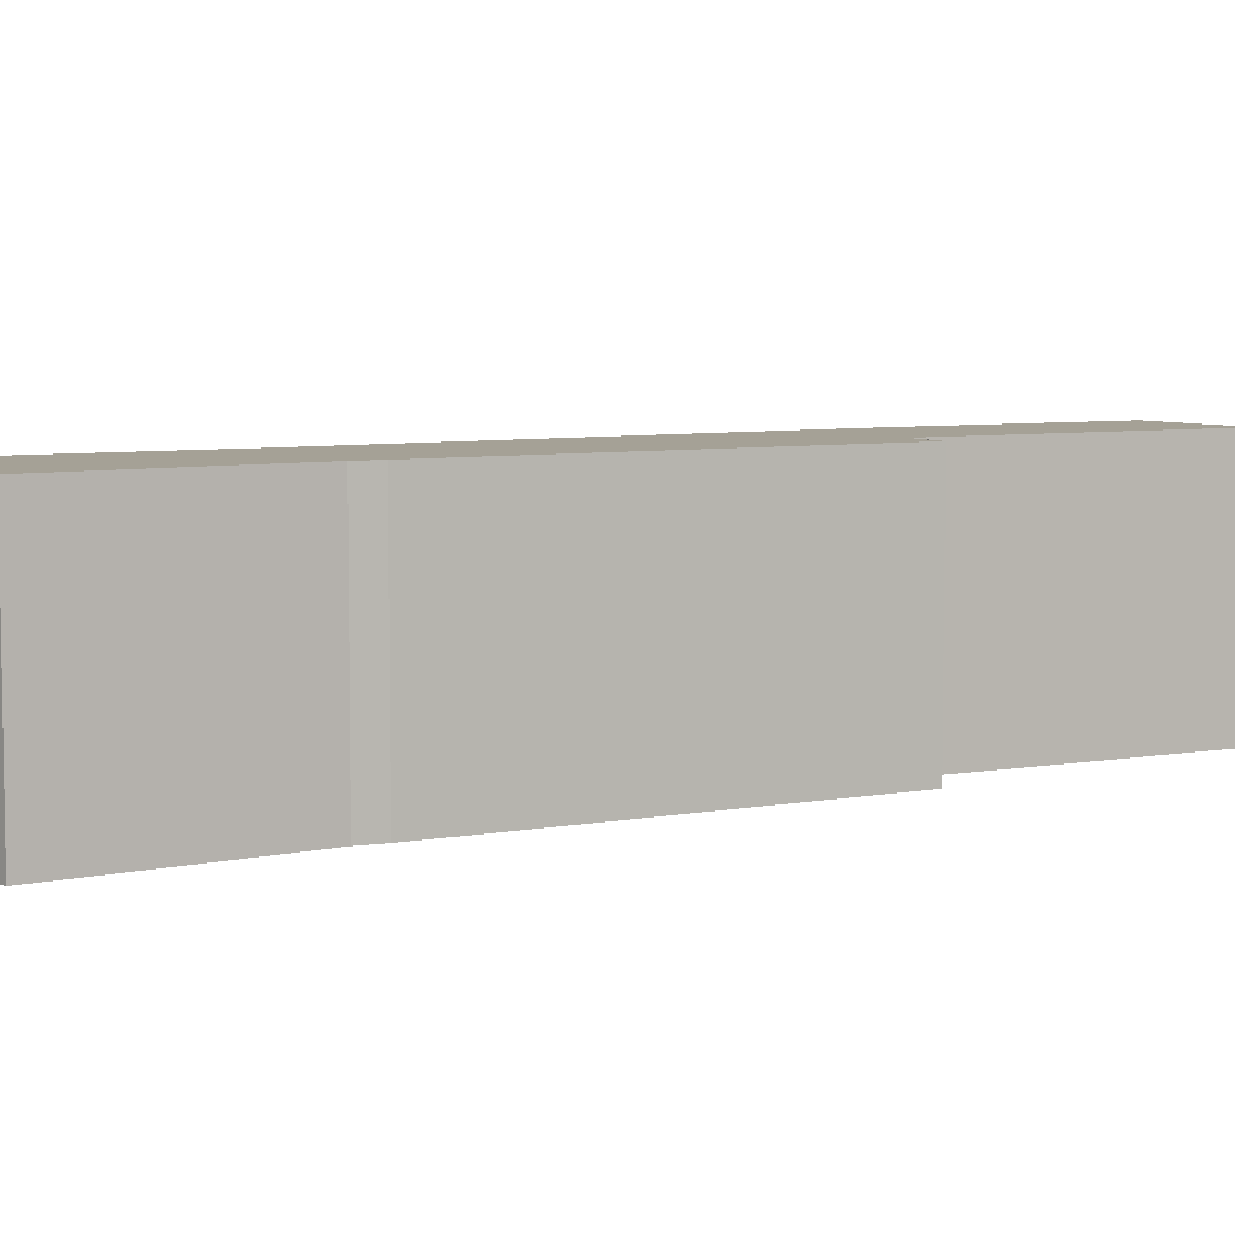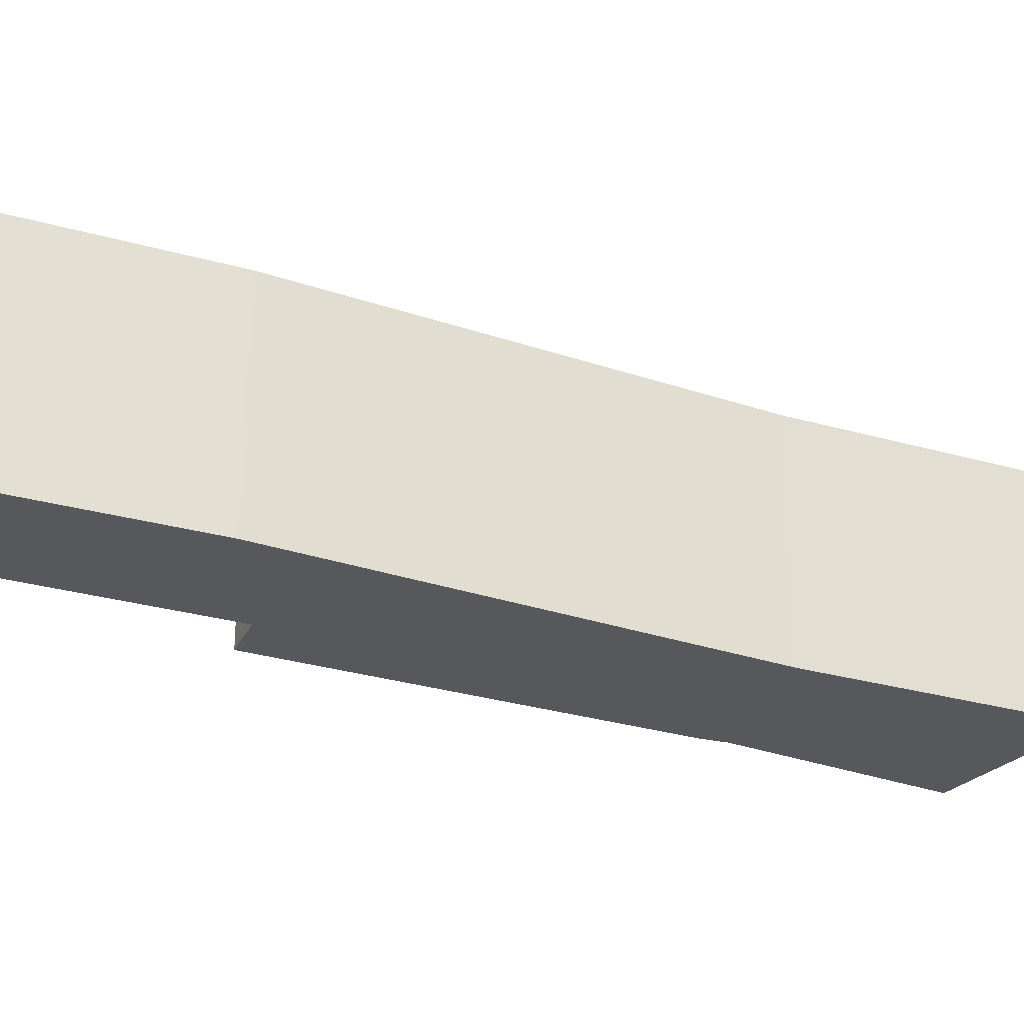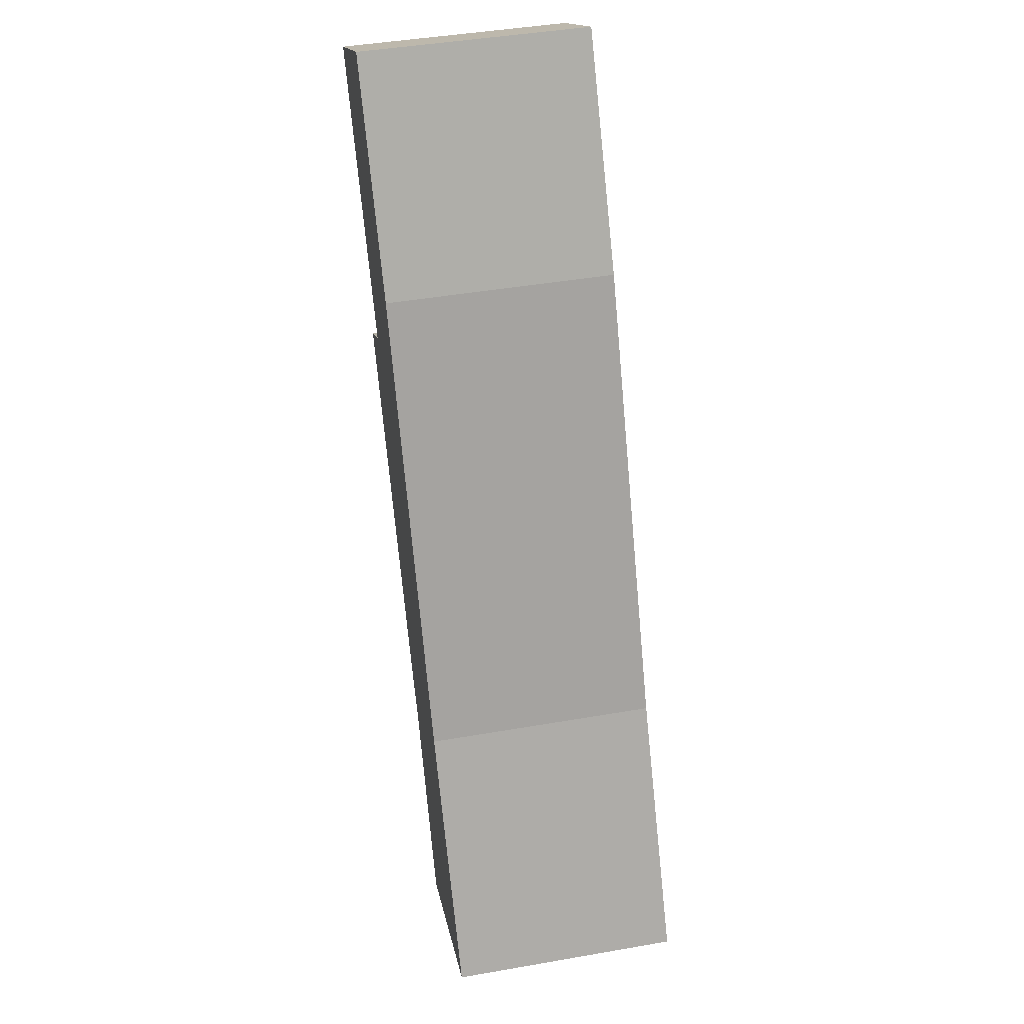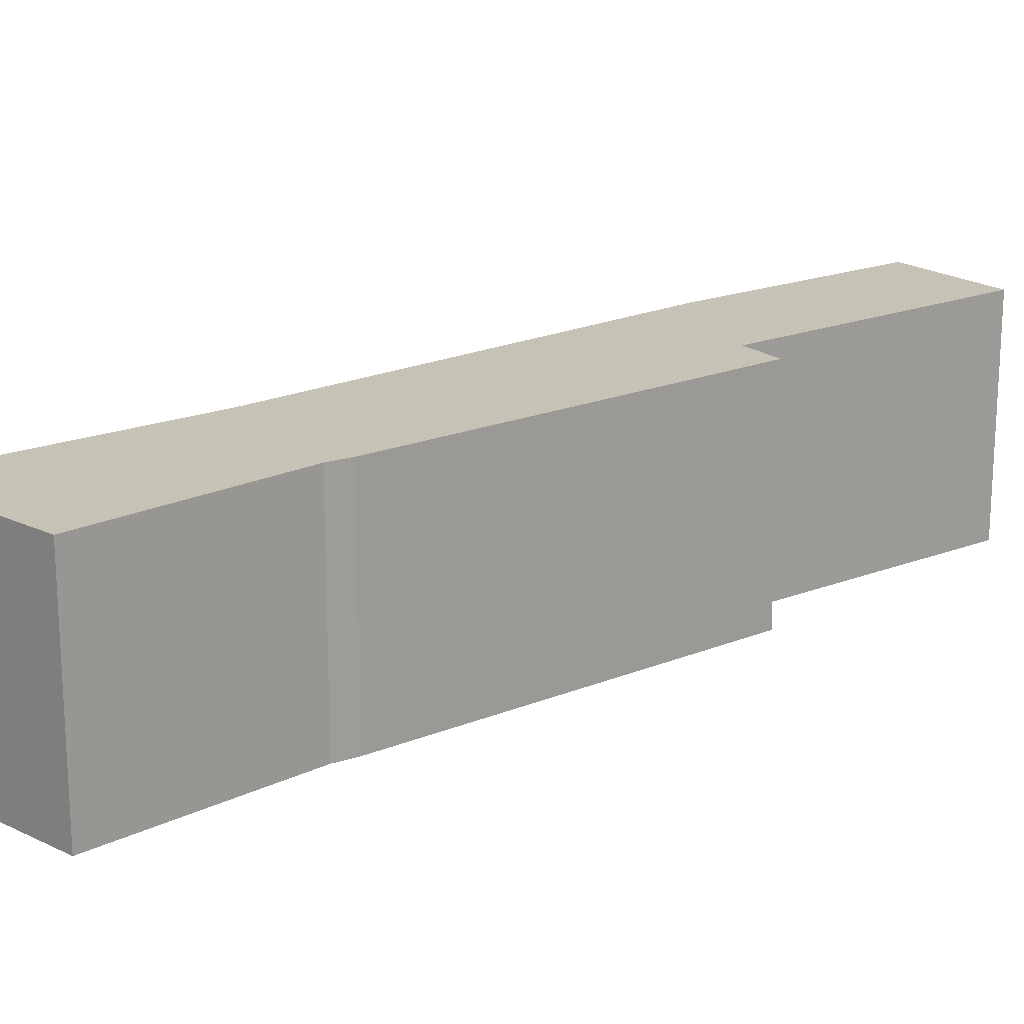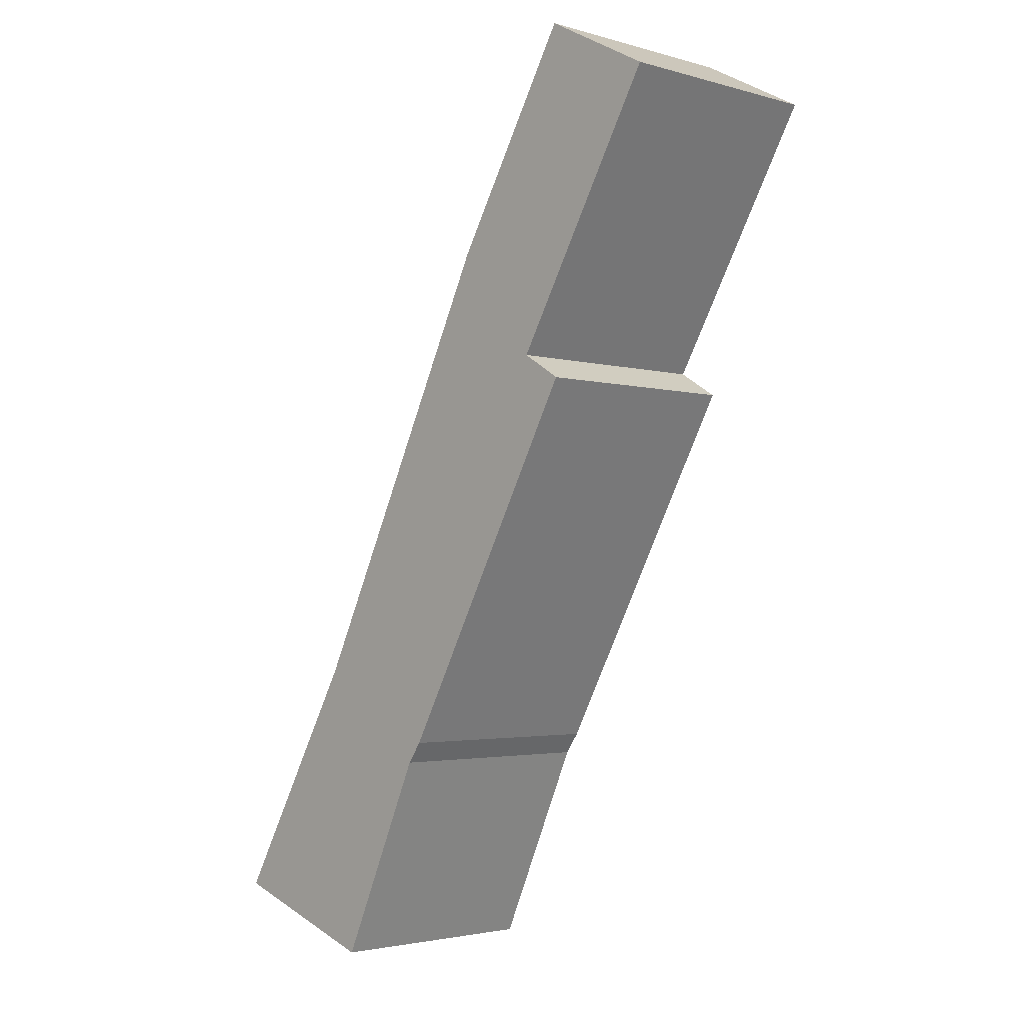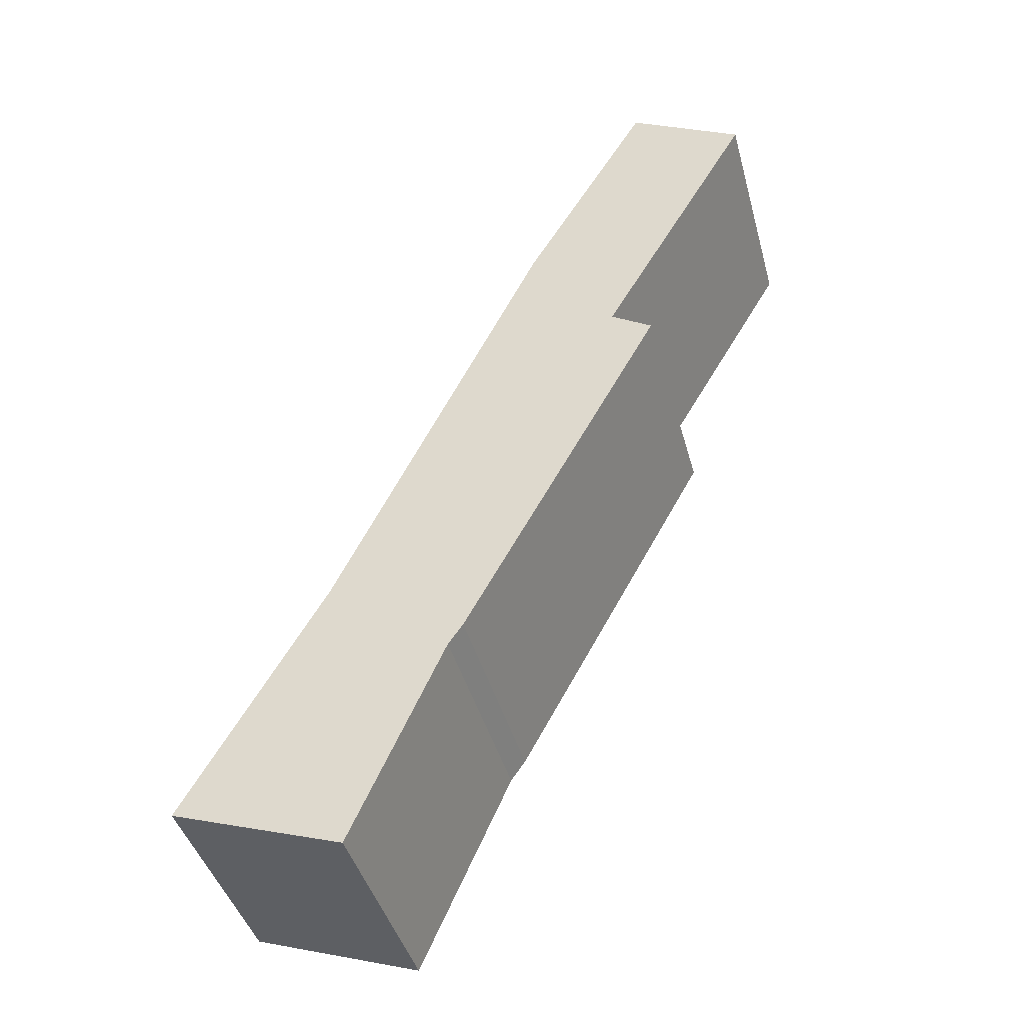
<metadata>
{"format":"obj","ext":"obj","renderer":"f3d","projection":"perspective","resolution":1024,"background":"white","views":[{"elev":6.1,"azim":-149.4,"up":"+Y"},{"elev":-28.6,"azim":36.6,"up":"+Y"},{"elev":43.8,"azim":78.4,"up":"+Z"},{"elev":19.2,"azim":-156.6,"up":"+Y"},{"elev":-2.9,"azim":-134.0,"up":"+Z"},{"elev":-42.1,"azim":-165.1,"up":"+Z"}]}
</metadata>
<code>
v  2.296 4.744 1.231
v  3.098 4.744 -5.336
v  0 4.744 2.905e-16
v  4.832 4.744 -3.064
v  9.122 4.744 -11.78
v  6.318 4.744 -13.22
v  6.618 4.744 -13.64
v  8.503 4.744 -17.82
v  11.94 4.744 -16.66
v  2.263 4.744 -5.853
v  11.94 1.02e-15 -16.66
v  8.503 1.091e-15 -17.82
v  6.618 8.354e-16 -13.64
v  6.318 8.093e-16 -13.22
v  2.263 3.584e-16 -5.853
v  3.098 3.267e-16 -5.336
v  0 0 0
v  2.296 -7.538e-17 1.231
v  9.122 7.215e-16 -11.78
v  4.832 1.876e-16 -3.064
g defaultobject
f 1 2 3
f 2 1 4
f 2 4 5
f 2 5 6
f 6 5 7
f 7 5 8
f 8 5 9
f 6 10 2
f 11 8 9
f 8 11 12
f 12 7 8
f 7 12 13
f 13 6 7
f 6 13 14
f 14 10 6
f 10 14 15
f 16 3 2
f 3 16 17
f 15 2 10
f 2 15 16
f 17 1 3
f 1 17 18
f 19 9 5
f 9 19 11
f 18 4 1
f 4 18 20
f 20 5 4
f 5 20 19
f 17 20 18
f 20 17 16
f 20 16 19
f 19 16 15
f 19 15 14
f 19 14 11
f 11 14 13
f 11 13 12

</code>
